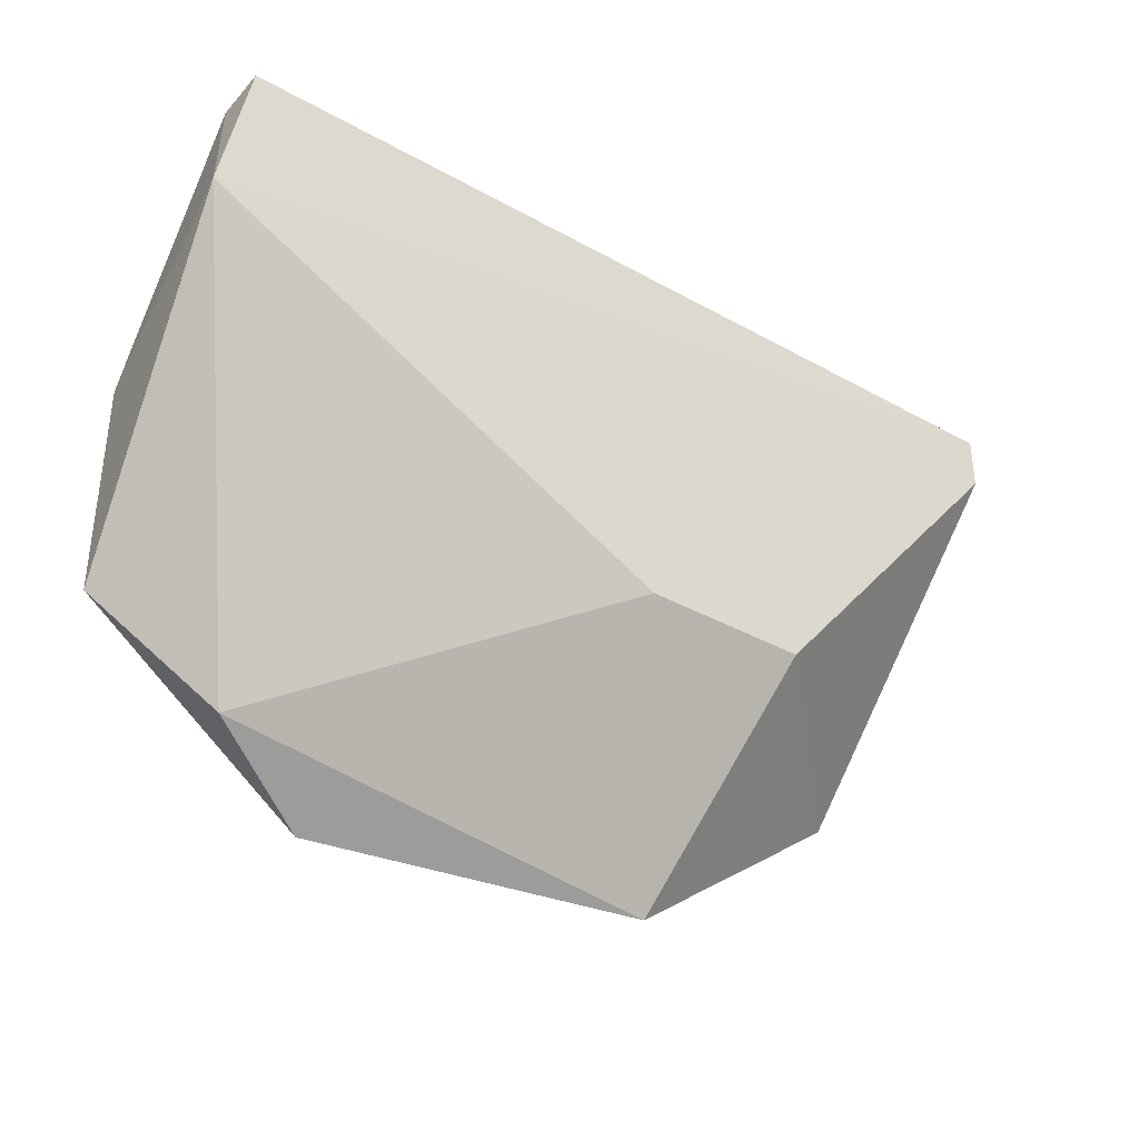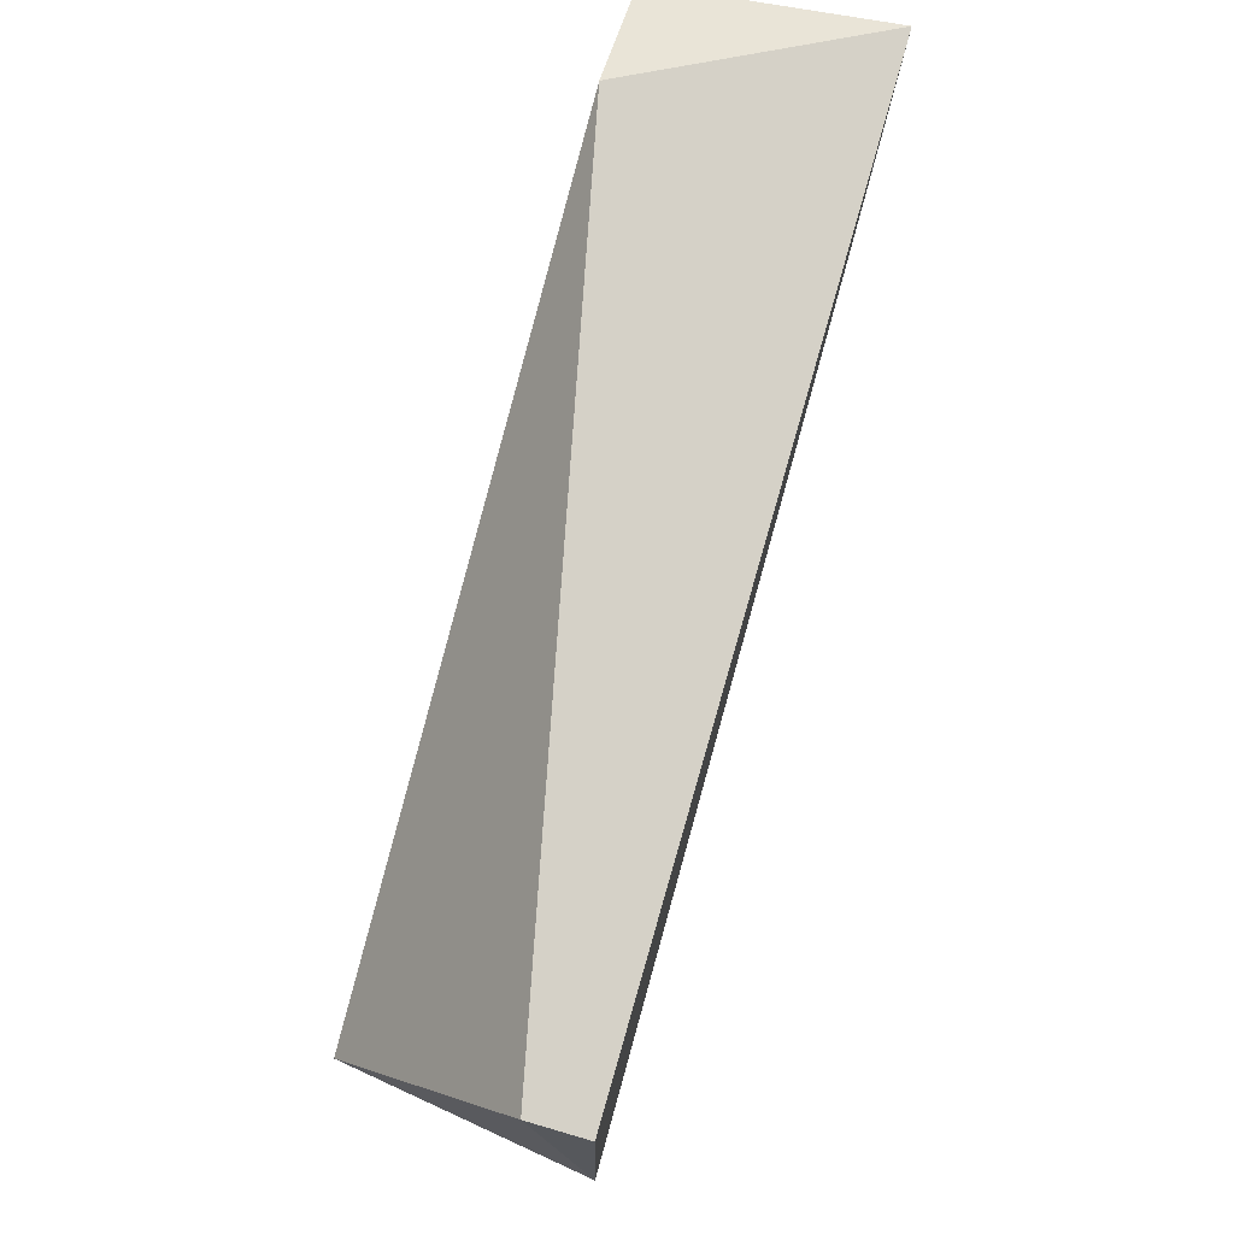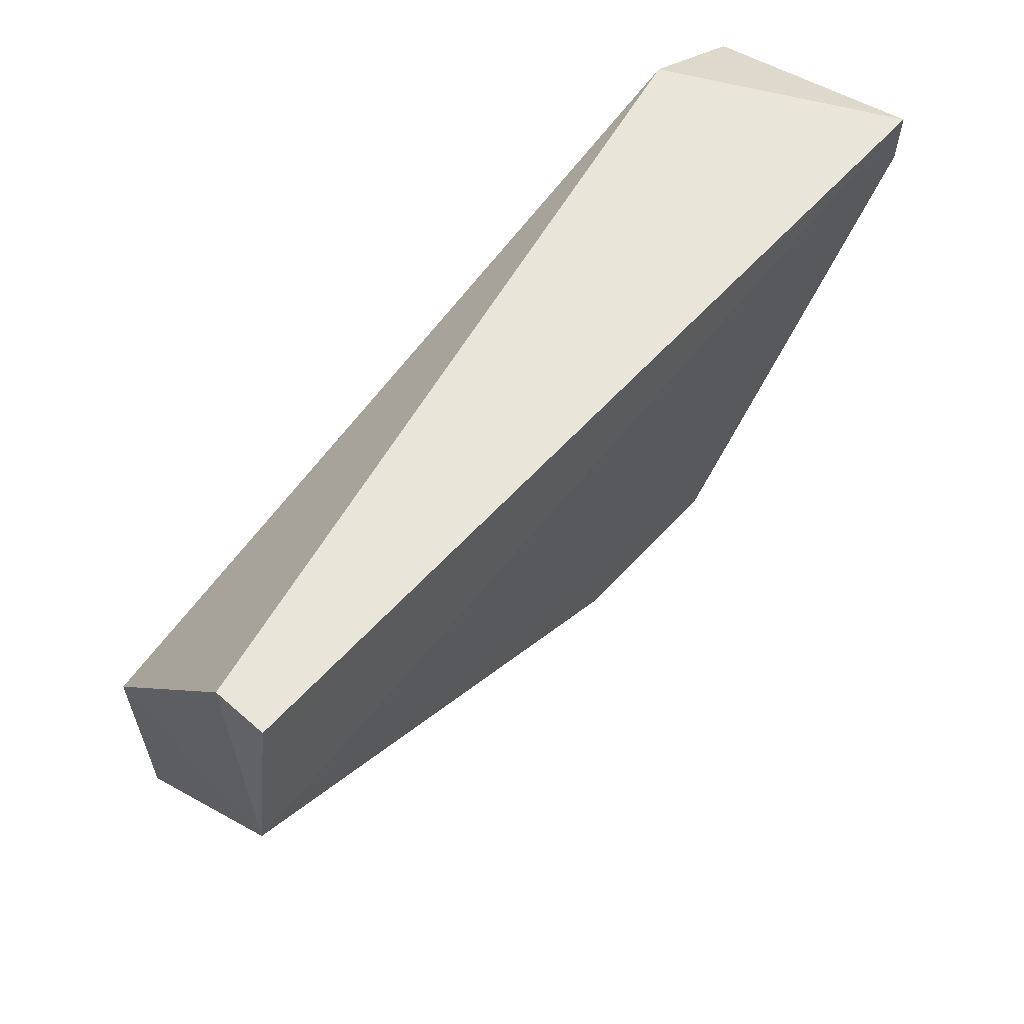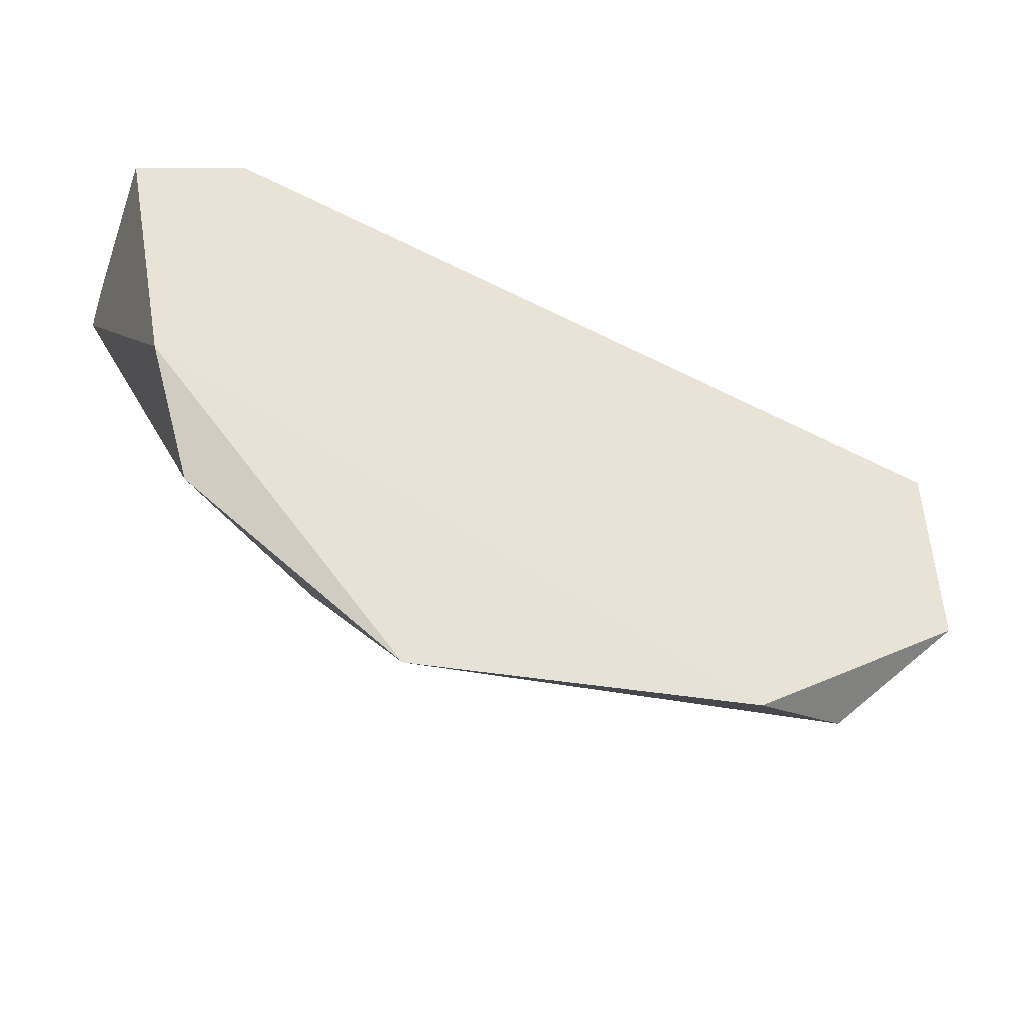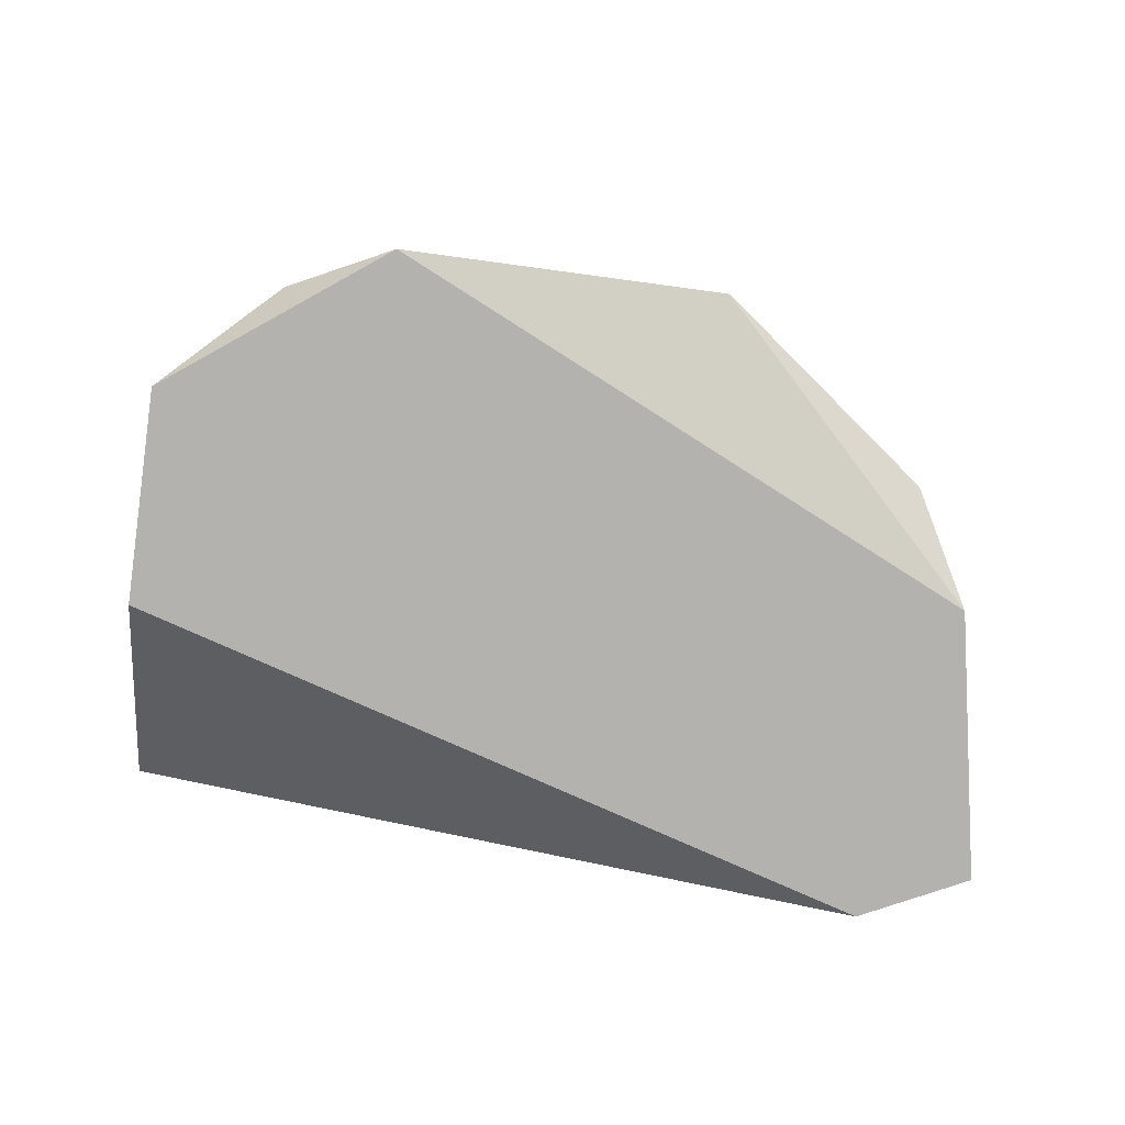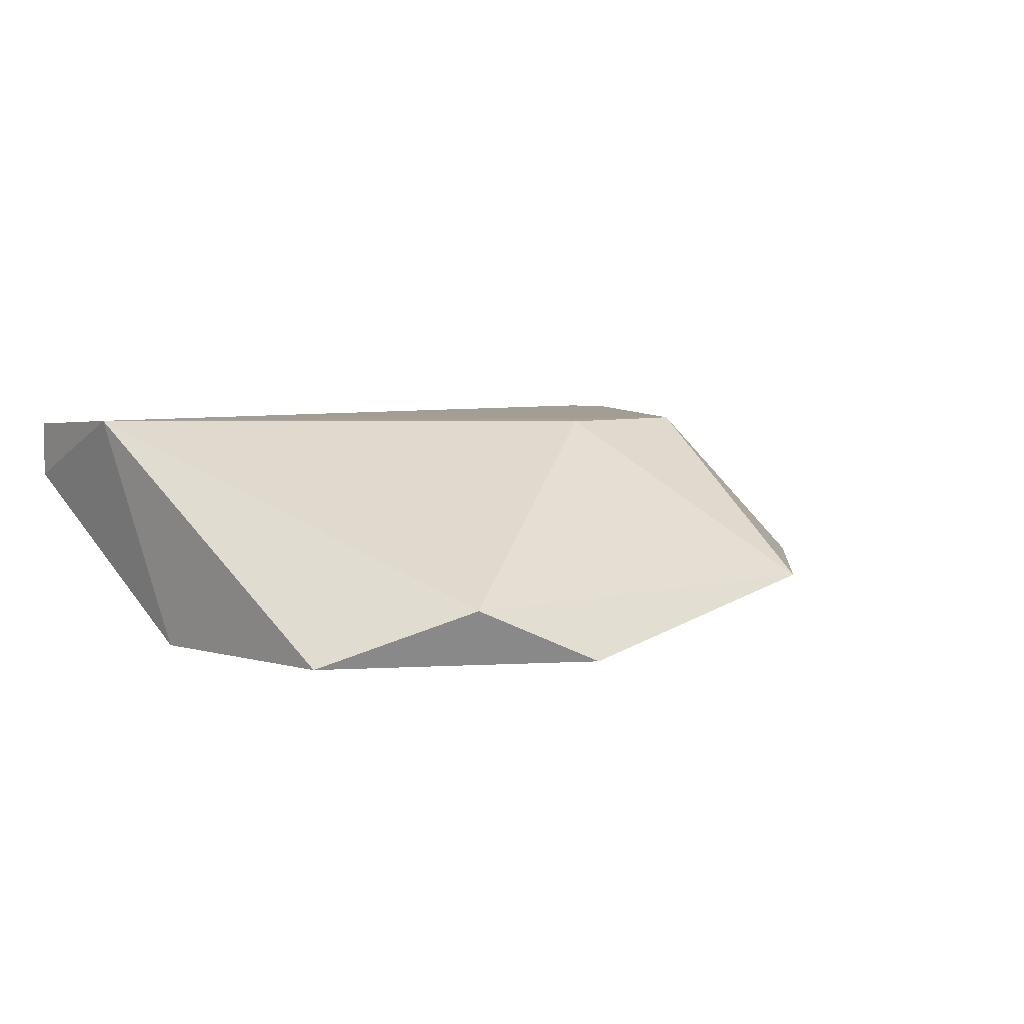
<metadata>
{"format":"obj","ext":"obj","renderer":"f3d","projection":"perspective","resolution":1024,"background":"white","views":[{"elev":-36.4,"azim":-36.0,"up":"+Y"},{"elev":79.3,"azim":-73.9,"up":"+Y"},{"elev":59.7,"azim":-48.1,"up":"+Y"},{"elev":-46.9,"azim":160.5,"up":"+Y"},{"elev":-79.8,"azim":-8.0,"up":"+Z"},{"elev":5.0,"azim":-47.3,"up":"+Z"}]}
</metadata>
<code>
v 0.03494 -0.02152 0.06353
v 0.03619 -0.01402 0.06853
v 0.03619 -0.01527 0.06853
v 0.03619 -0.01527 0.06353
v 0.02618 -0.02277 0.06853
v 0.01868 -0.02652 0.06478
v 0.02118 -0.02777 0.06353
v 0.01618 -0.01402 0.06853
v 0.01618 -0.01402 0.06728
v 0.01618 -0.02402 0.06353
v 0.01618 -0.01902 0.06353
v 0.01546 -0.01755 0.06871
v 0.02868 -0.02777 0.06478
v 0.02994 -0.02277 0.06853
v 0.03369 -0.01402 0.06353
v 0.03369 -0.02402 0.06478
f 9 12 8
f 3 2 12
f 15 7 11
f 2 15 9
f 11 12 9
f 15 11 9
f 7 15 1
f 13 7 1
f 7 13 6
f 5 12 6
f 13 5 6
f 3 12 14
f 12 5 14
f 5 13 14
f 1 3 16
f 13 1 16
f 3 14 16
f 14 13 16
f 11 7 10
f 12 11 10
f 7 6 10
f 6 12 10
f 2 3 4
f 15 2 4
f 3 1 4
f 1 15 4
f 12 2 8
f 2 9 8

</code>
